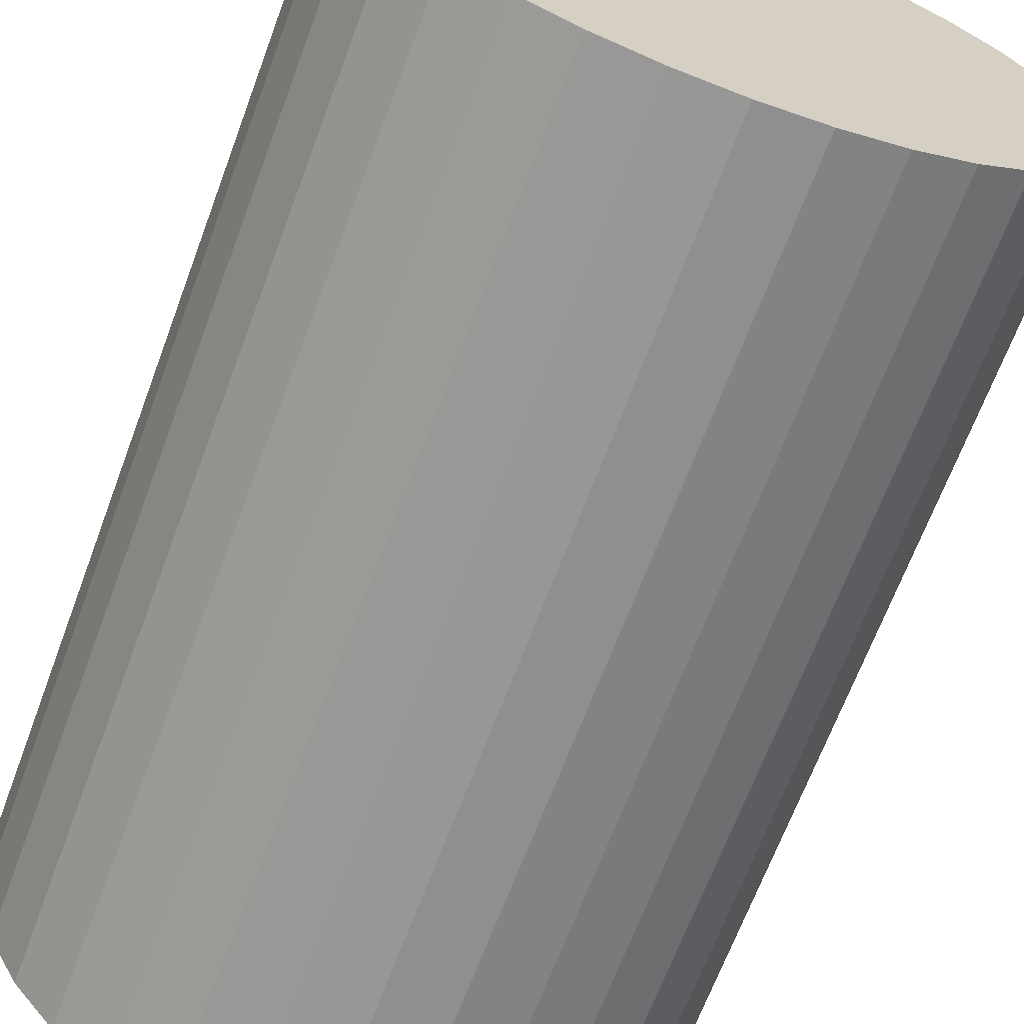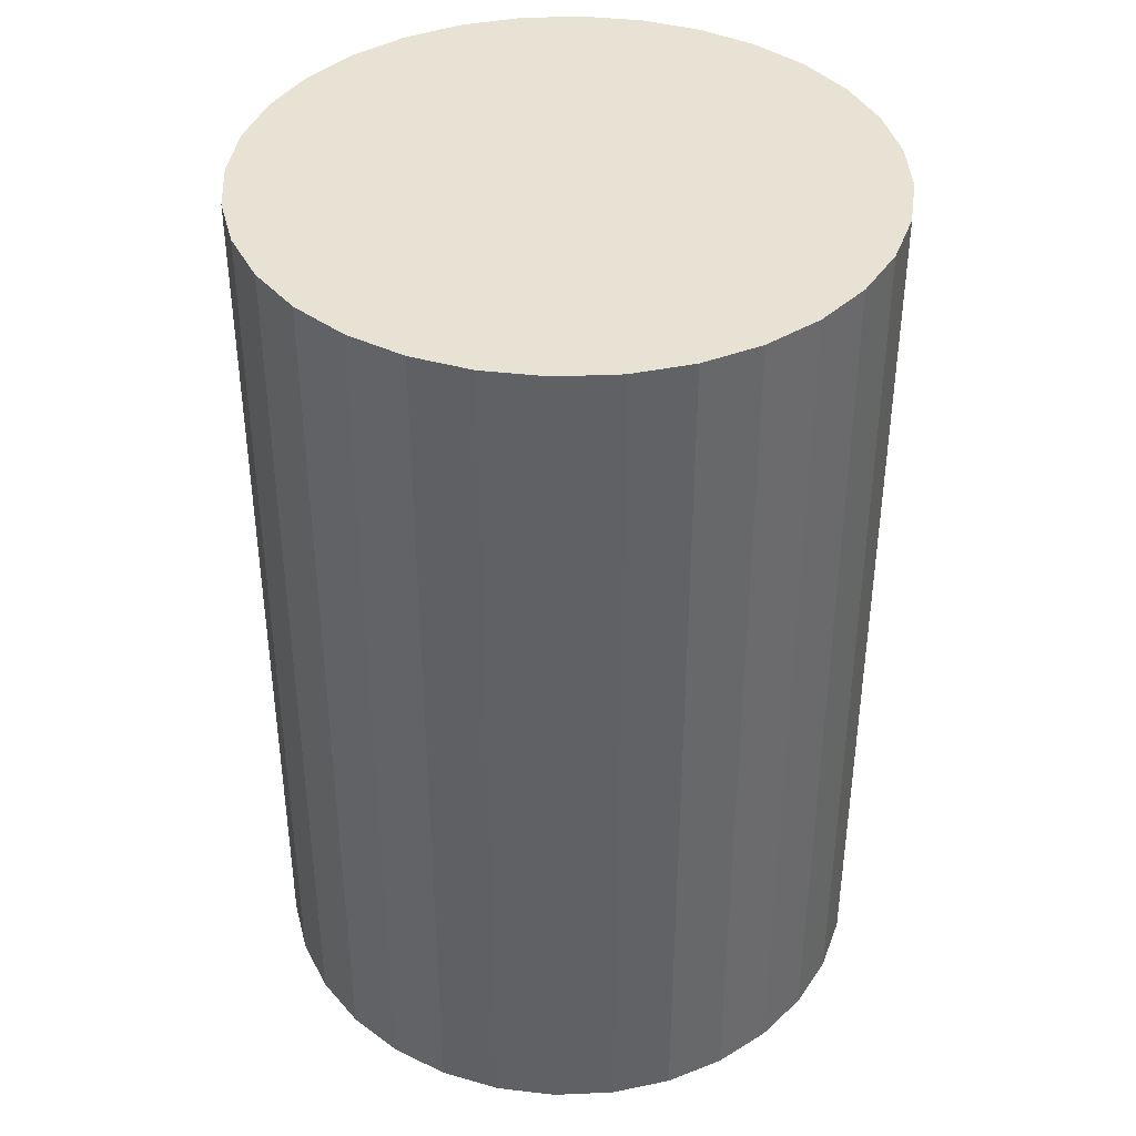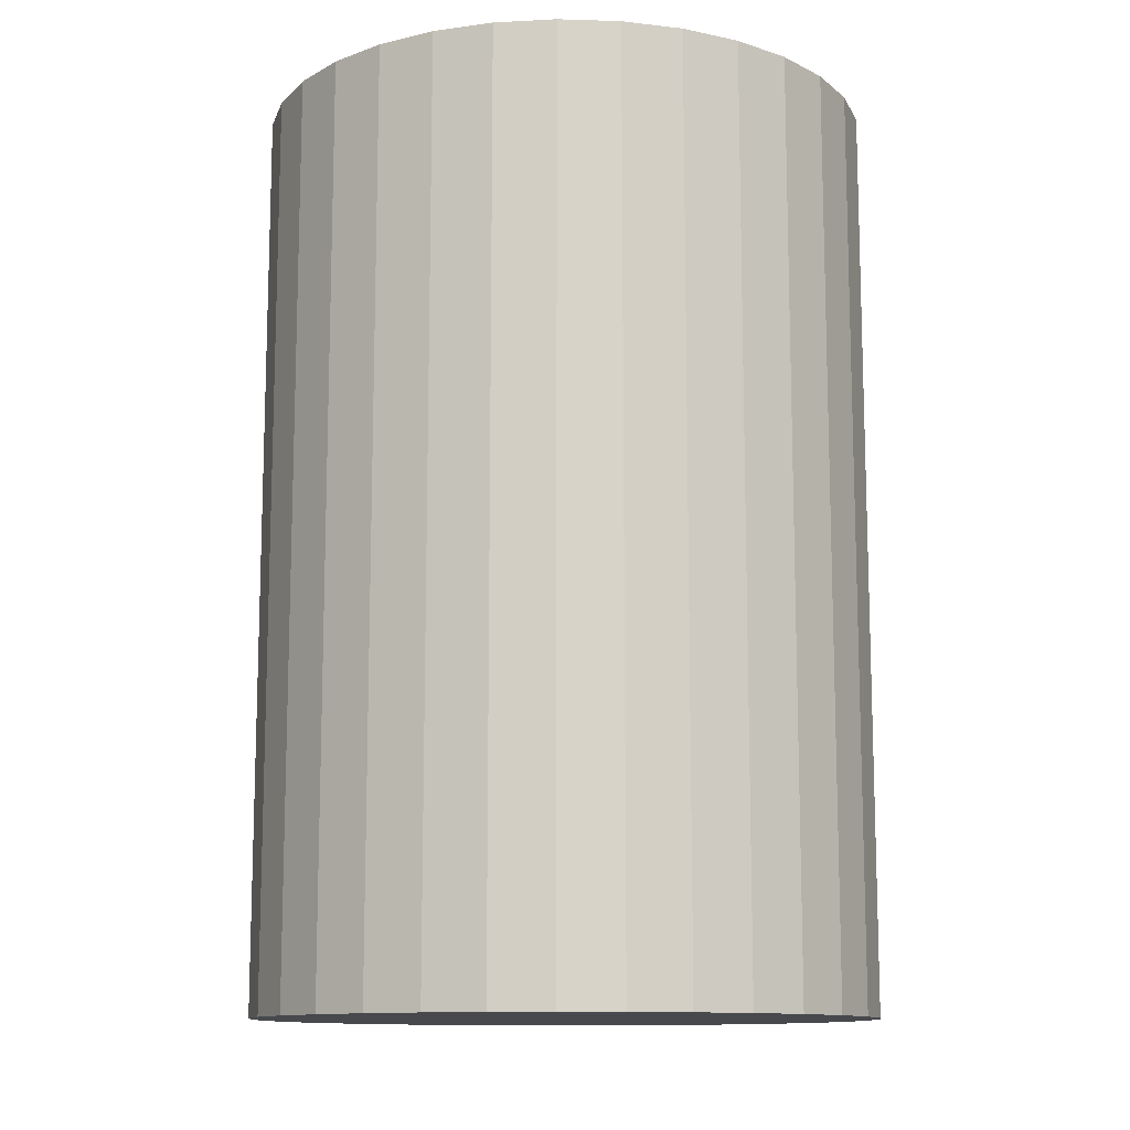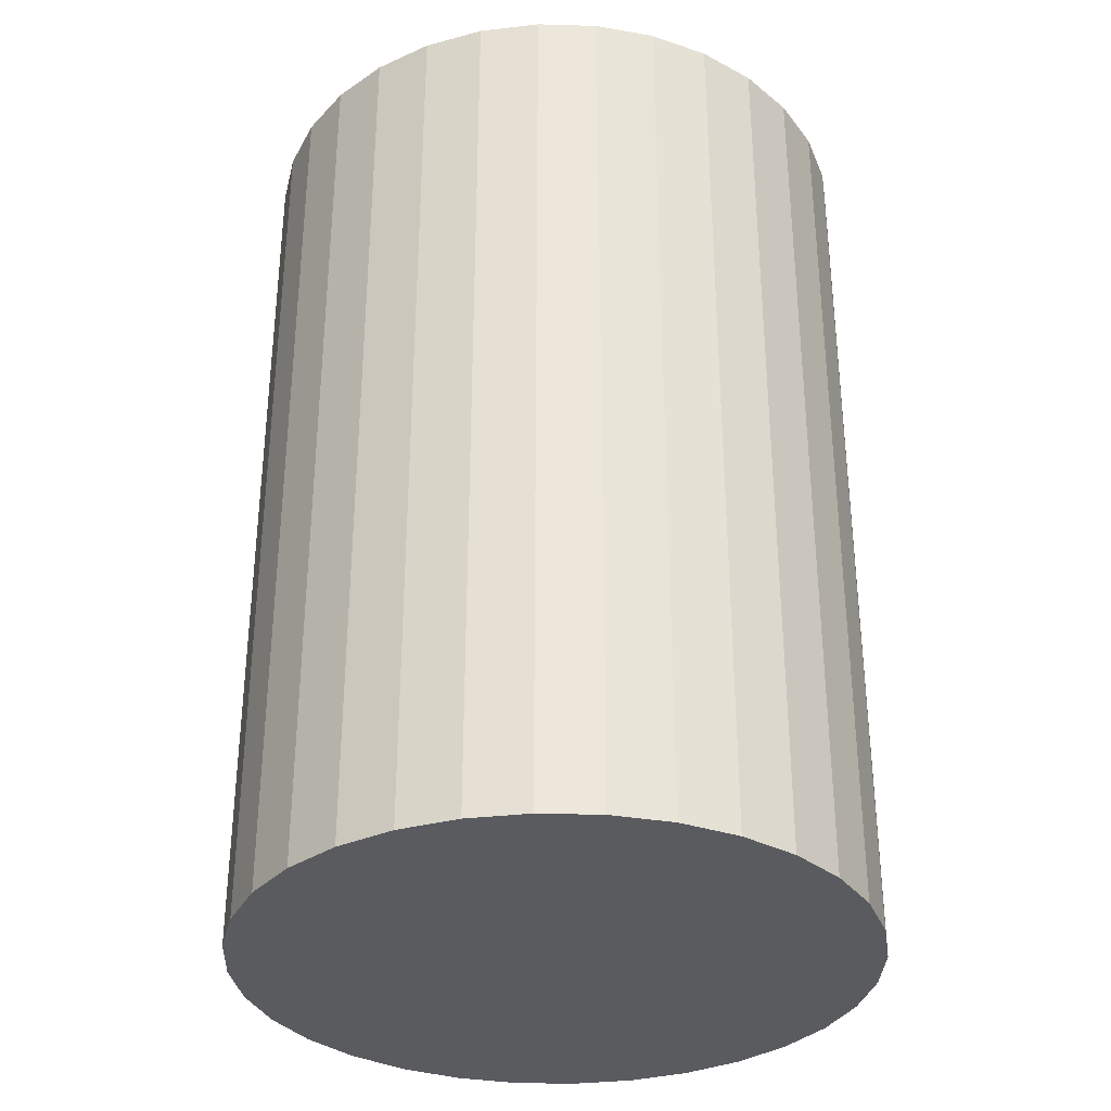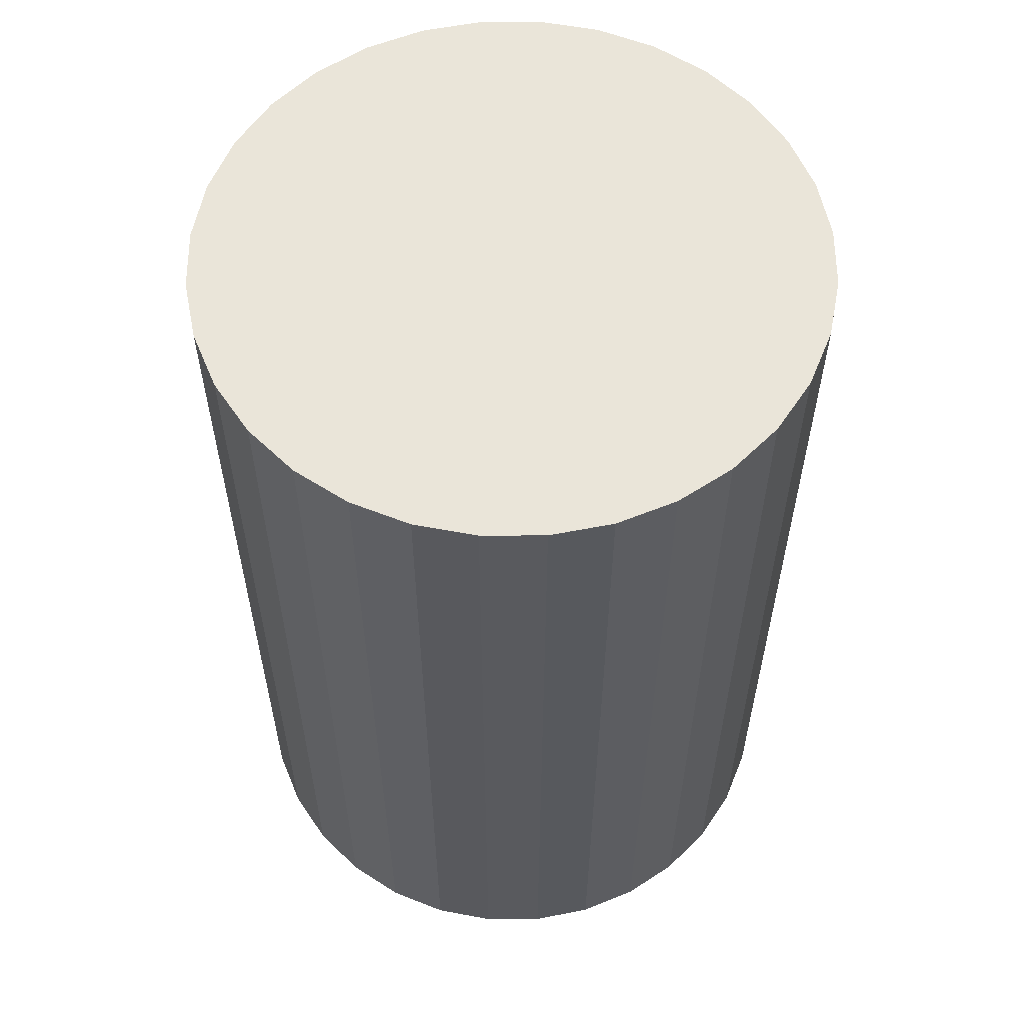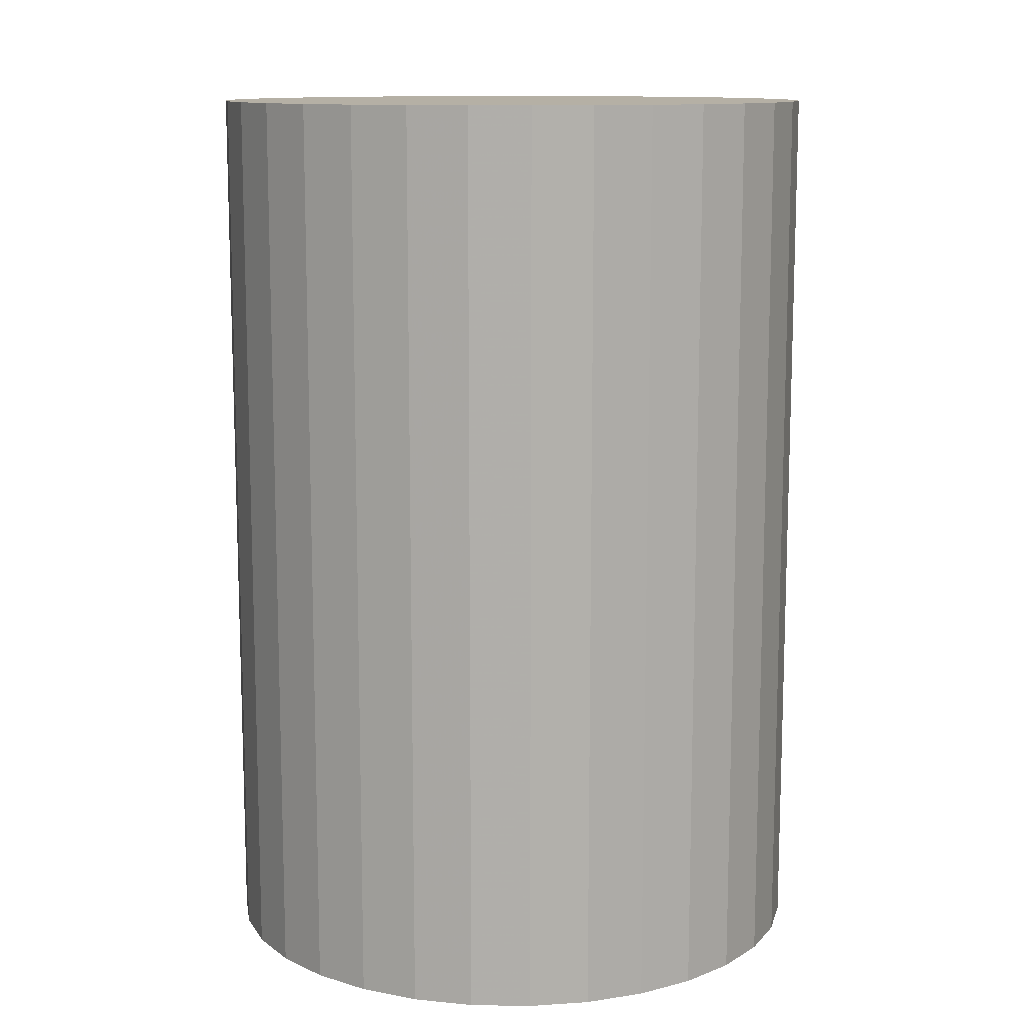
<metadata>
{"format":"obj","ext":"obj","renderer":"f3d","projection":"perspective","resolution":1024,"background":"white","views":[{"elev":-67.0,"azim":-20.4,"up":"+Y"},{"elev":39.9,"azim":-166.2,"up":"+Z"},{"elev":-12.0,"azim":-88.6,"up":"+Z"},{"elev":-33.3,"azim":104.6,"up":"+Z"},{"elev":58.2,"azim":-129.6,"up":"+Z"},{"elev":11.7,"azim":-14.7,"up":"+Z"}]}
</metadata>
<code>
v 0 0 -0.03797
v 0.02568 0 -0.03797
v 0.02568 0 0.03797
v 0 0 0.03797
v 0.02518 0.005009 -0.03797
v 0.02518 0.005009 0.03797
v 0.02372 0.009826 -0.03797
v 0.02372 0.009826 0.03797
v 0.02135 0.01427 -0.03797
v 0.02135 0.01427 0.03797
v 0.01816 0.01816 -0.03797
v 0.01816 0.01816 0.03797
v 0.01427 0.02135 -0.03797
v 0.01427 0.02135 0.03797
v 0.009826 0.02372 -0.03797
v 0.009826 0.02372 0.03797
v 0.005009 0.02518 -0.03797
v 0.005009 0.02518 0.03797
v 0 0.02568 -0.03797
v 0 0.02568 0.03797
v -0.005009 0.02518 -0.03797
v -0.005009 0.02518 0.03797
v -0.009826 0.02372 -0.03797
v -0.009826 0.02372 0.03797
v -0.01427 0.02135 -0.03797
v -0.01427 0.02135 0.03797
v -0.01816 0.01816 -0.03797
v -0.01816 0.01816 0.03797
v -0.02135 0.01427 -0.03797
v -0.02135 0.01427 0.03797
v -0.02372 0.009826 -0.03797
v -0.02372 0.009826 0.03797
v -0.02518 0.005009 -0.03797
v -0.02518 0.005009 0.03797
v -0.02568 0 -0.03797
v -0.02568 0 0.03797
v -0.02518 -0.005009 -0.03797
v -0.02518 -0.005009 0.03797
v -0.02372 -0.009826 -0.03797
v -0.02372 -0.009826 0.03797
v -0.02135 -0.01427 -0.03797
v -0.02135 -0.01427 0.03797
v -0.01816 -0.01816 -0.03797
v -0.01816 -0.01816 0.03797
v -0.01427 -0.02135 -0.03797
v -0.01427 -0.02135 0.03797
v -0.009826 -0.02372 -0.03797
v -0.009826 -0.02372 0.03797
v -0.005009 -0.02518 -0.03797
v -0.005009 -0.02518 0.03797
v -0 -0.02568 -0.03797
v -0 -0.02568 0.03797
v 0.005009 -0.02518 -0.03797
v 0.005009 -0.02518 0.03797
v 0.009826 -0.02372 -0.03797
v 0.009826 -0.02372 0.03797
v 0.01427 -0.02135 -0.03797
v 0.01427 -0.02135 0.03797
v 0.01816 -0.01816 -0.03797
v 0.01816 -0.01816 0.03797
v 0.02135 -0.01427 -0.03797
v 0.02135 -0.01427 0.03797
v 0.02372 -0.009826 -0.03797
v 0.02372 -0.009826 0.03797
v 0.02518 -0.005009 -0.03797
v 0.02518 -0.005009 0.03797
f 2 1 5
f 2 5 3
f 3 5 6
f 3 6 4
f 5 1 7
f 5 7 6
f 6 7 8
f 6 8 4
f 7 1 9
f 7 9 8
f 8 9 10
f 8 10 4
f 9 1 11
f 9 11 10
f 10 11 12
f 10 12 4
f 11 1 13
f 11 13 12
f 12 13 14
f 12 14 4
f 13 1 15
f 13 15 14
f 14 15 16
f 14 16 4
f 15 1 17
f 15 17 16
f 16 17 18
f 16 18 4
f 17 1 19
f 17 19 18
f 18 19 20
f 18 20 4
f 19 1 21
f 19 21 20
f 20 21 22
f 20 22 4
f 21 1 23
f 21 23 22
f 22 23 24
f 22 24 4
f 23 1 25
f 23 25 24
f 24 25 26
f 24 26 4
f 25 1 27
f 25 27 26
f 26 27 28
f 26 28 4
f 27 1 29
f 27 29 28
f 28 29 30
f 28 30 4
f 29 1 31
f 29 31 30
f 30 31 32
f 30 32 4
f 31 1 33
f 31 33 32
f 32 33 34
f 32 34 4
f 33 1 35
f 33 35 34
f 34 35 36
f 34 36 4
f 35 1 37
f 35 37 36
f 36 37 38
f 36 38 4
f 37 1 39
f 37 39 38
f 38 39 40
f 38 40 4
f 39 1 41
f 39 41 40
f 40 41 42
f 40 42 4
f 41 1 43
f 41 43 42
f 42 43 44
f 42 44 4
f 43 1 45
f 43 45 44
f 44 45 46
f 44 46 4
f 45 1 47
f 45 47 46
f 46 47 48
f 46 48 4
f 47 1 49
f 47 49 48
f 48 49 50
f 48 50 4
f 49 1 51
f 49 51 50
f 50 51 52
f 50 52 4
f 51 1 53
f 51 53 52
f 52 53 54
f 52 54 4
f 53 1 55
f 53 55 54
f 54 55 56
f 54 56 4
f 55 1 57
f 55 57 56
f 56 57 58
f 56 58 4
f 57 1 59
f 57 59 58
f 58 59 60
f 58 60 4
f 59 1 61
f 59 61 60
f 60 61 62
f 60 62 4
f 61 1 63
f 61 63 62
f 62 63 64
f 62 64 4
f 63 1 65
f 63 65 64
f 64 65 66
f 64 66 4
f 65 1 2
f 65 2 66
f 66 2 3
f 66 3 4

</code>
